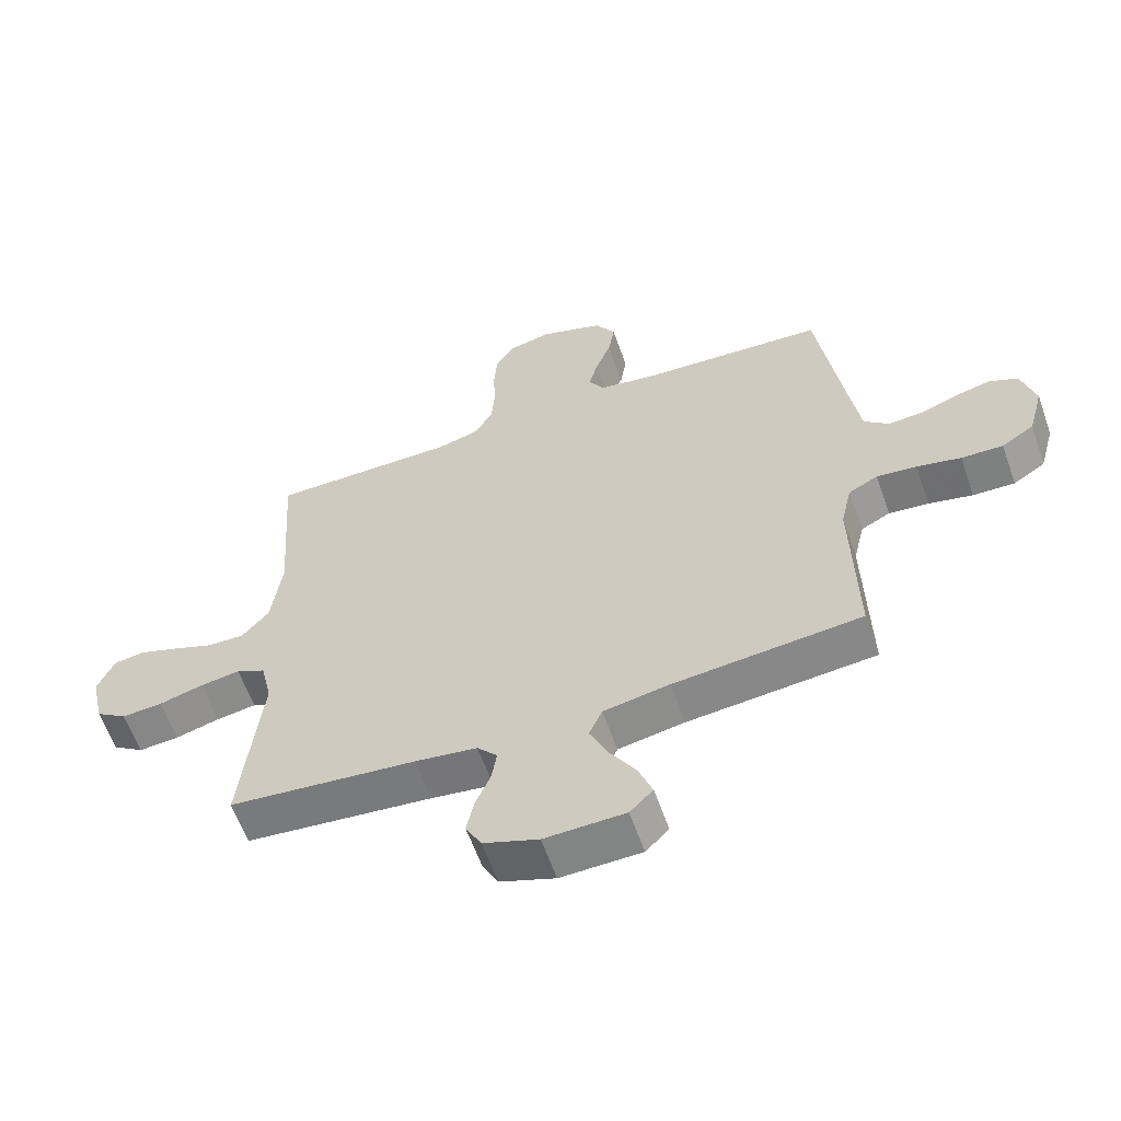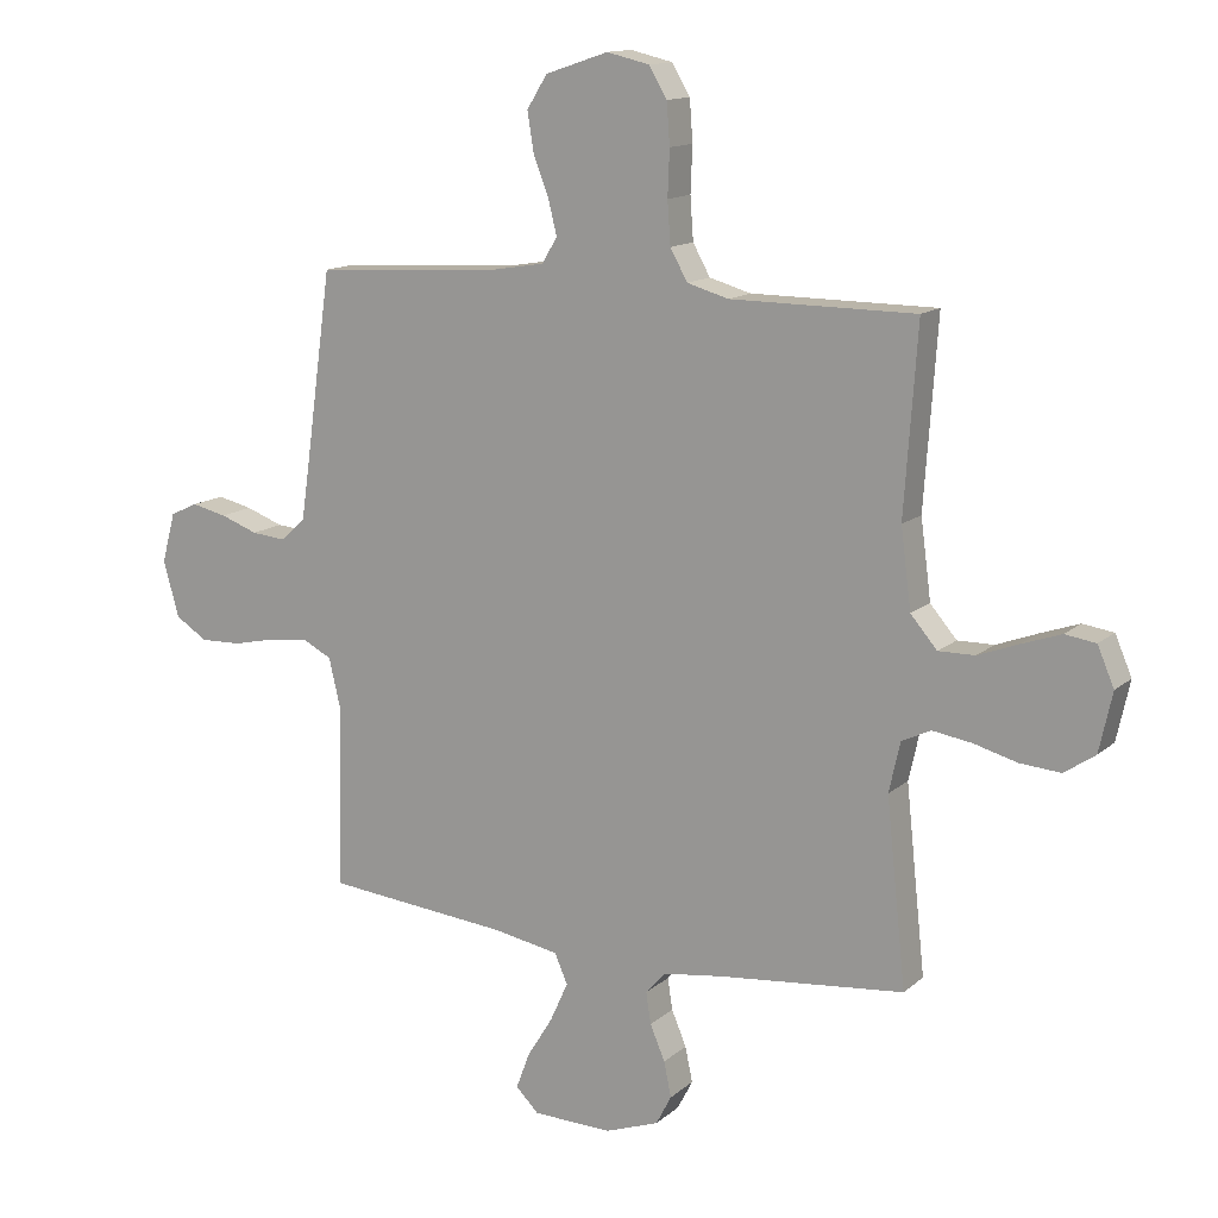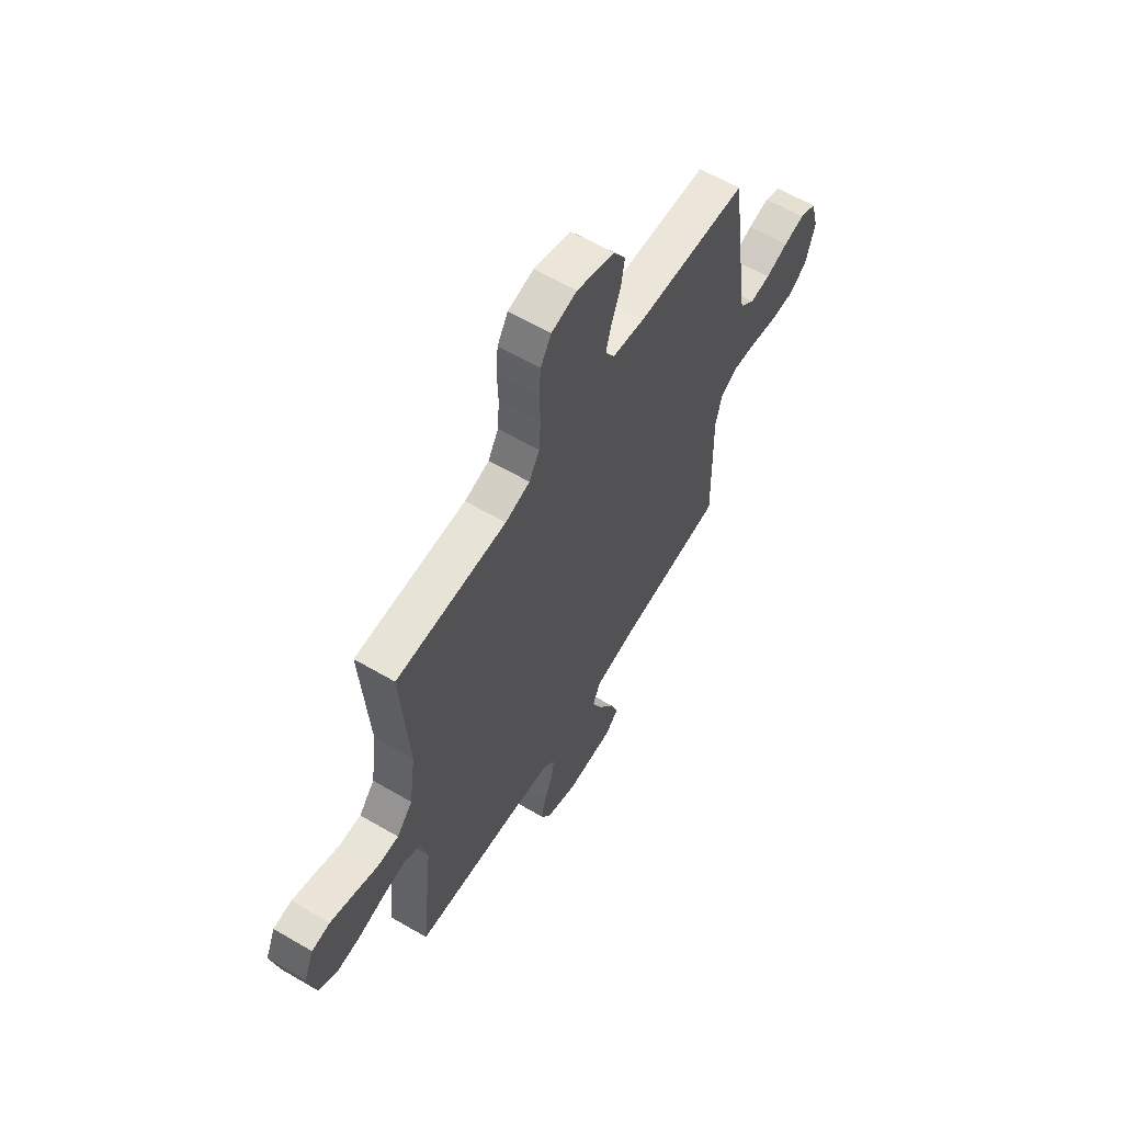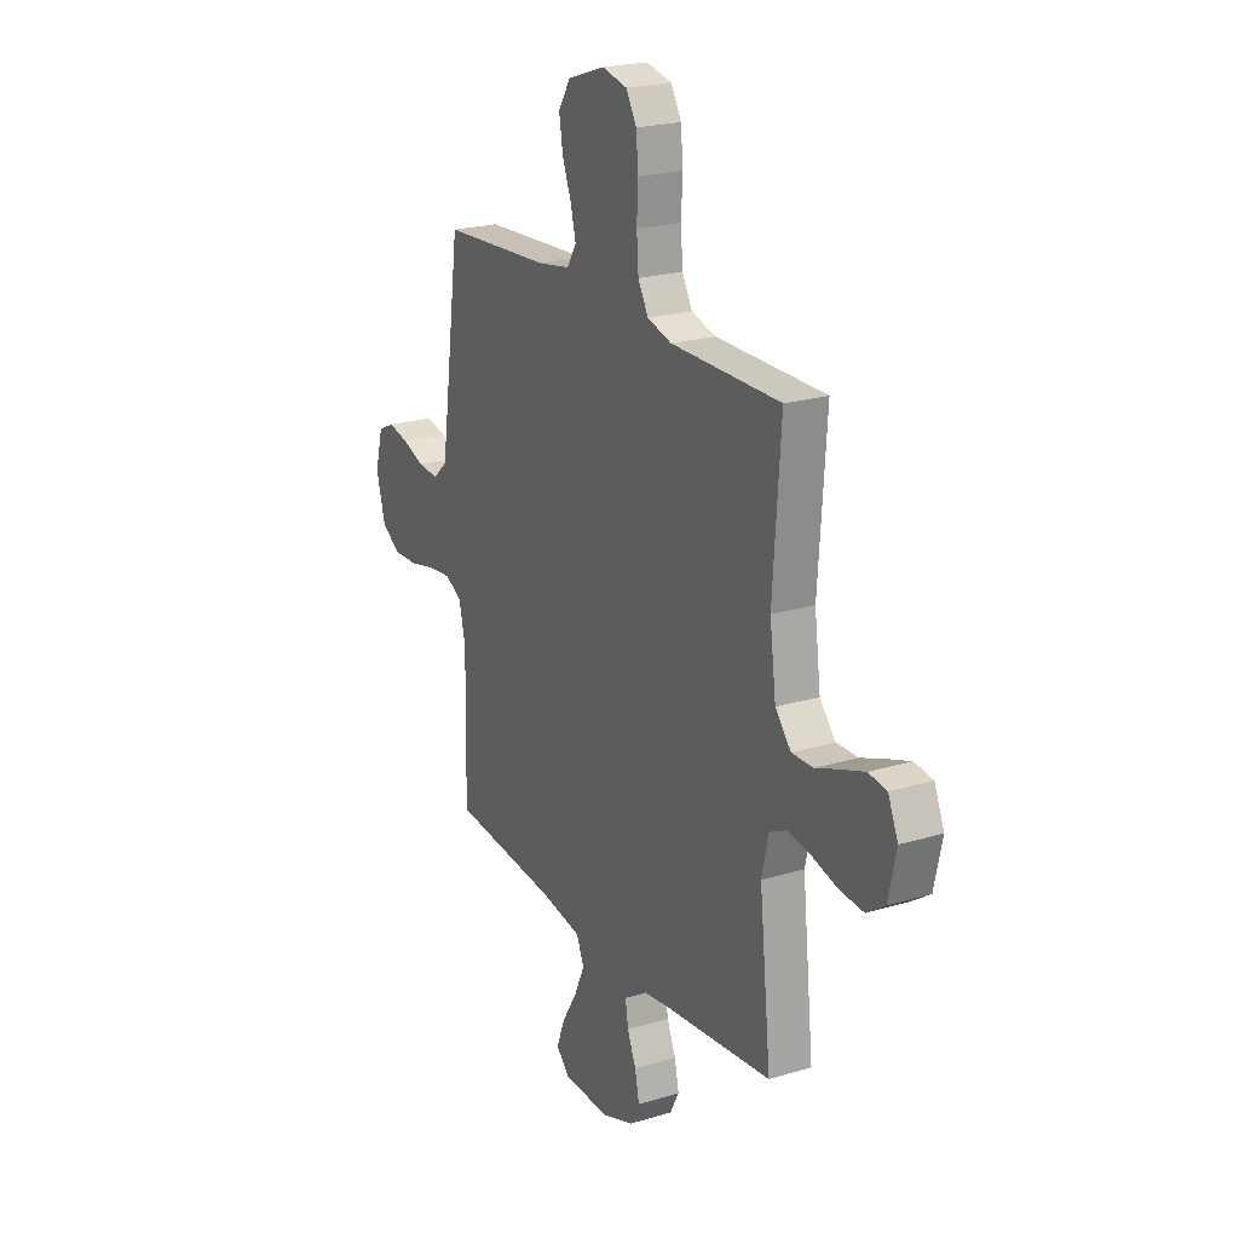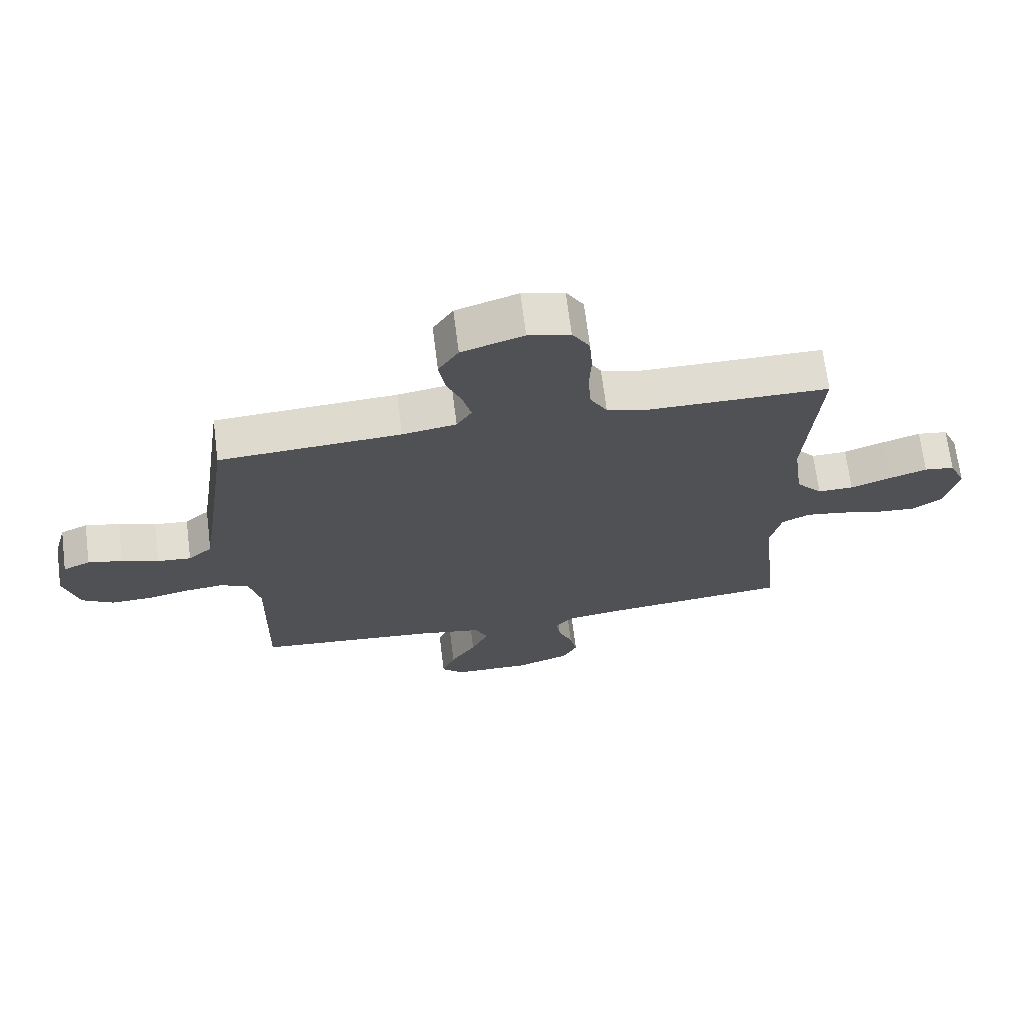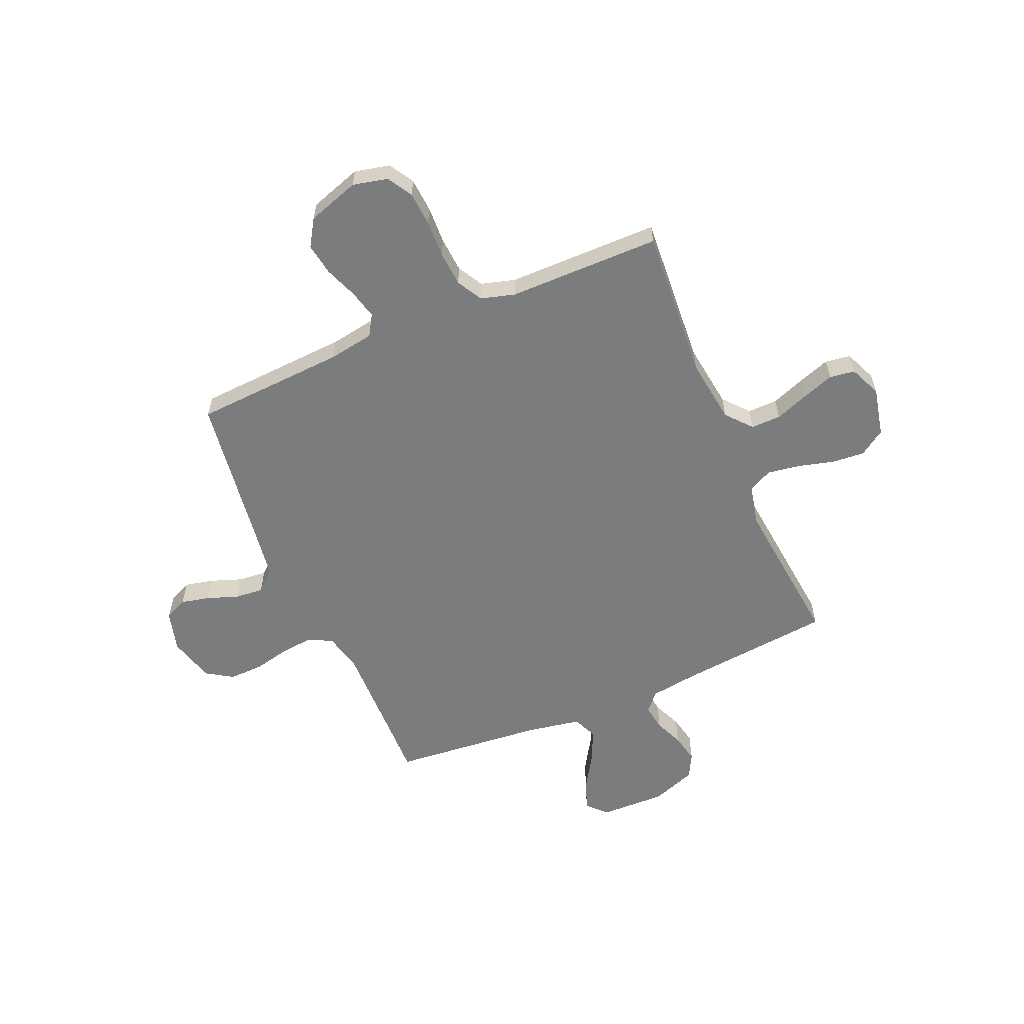
<metadata>
{"format":"obj","ext":"obj","renderer":"f3d","projection":"perspective","resolution":1024,"background":"white","views":[{"elev":-60.7,"azim":-160.6,"up":"+Z"},{"elev":13.6,"azim":29.6,"up":"+Z"},{"elev":61.3,"azim":120.8,"up":"+Z"},{"elev":21.9,"azim":62.1,"up":"+Z"},{"elev":69.4,"azim":-7.2,"up":"+Z"},{"elev":-58.7,"azim":23.2,"up":"+Y"}]}
</metadata>
<code>
v -0.5 0.07 -0.5
v -0.494 0.07 -0.2
v -0.512 0.07 -0.123
v -0.559 0.07 -0.099
v -0.623 0.07 -0.106
v -0.694 0.07 -0.122
v -0.761 0.07 -0.124
v -0.813 0.07 -0.091
v -0.838 0.07 0
v -0.816 0.07 0.081
v -0.771 0.07 0.102
v -0.714 0.07 0.089
v -0.653 0.07 0.067
v -0.597 0.07 0.062
v -0.557 0.07 0.098
v -0.542 0.07 0.2
v -0.5 0.07 0.5
v -0.2 0.07 0.518
v -0.111 0.07 0.533
v -0.086 0.07 0.574
v -0.1 0.07 0.63
v -0.125 0.07 0.695
v -0.135 0.07 0.758
v -0.102 0.07 0.811
v 0 0.07 0.845
v 0.069 0.07 0.829
v 0.098 0.07 0.78
v 0.103 0.07 0.713
v 0.1 0.07 0.639
v 0.105 0.07 0.57
v 0.133 0.07 0.52
v 0.2 0.07 0.501
v 0.5 0.07 0.5
v 0.479 0.07 0.2
v 0.496 0.07 0.072
v 0.539 0.07 0.022
v 0.598 0.07 0.023
v 0.664 0.07 0.048
v 0.727 0.07 0.07
v 0.777 0.07 0.063
v 0.804 0.07 0
v 0.783 0.07 -0.096
v 0.733 0.07 -0.13
v 0.668 0.07 -0.125
v 0.597 0.07 -0.106
v 0.533 0.07 -0.096
v 0.486 0.07 -0.119
v 0.468 0.07 -0.2
v 0.5 0.07 -0.5
v 0.2 0.07 -0.531
v 0.101 0.07 -0.545
v 0.069 0.07 -0.581
v 0.077 0.07 -0.632
v 0.101 0.07 -0.689
v 0.113 0.07 -0.746
v 0.088 0.07 -0.794
v 0 0.07 -0.826
v -0.129 0.07 -0.823
v -0.166 0.07 -0.786
v -0.144 0.07 -0.727
v -0.102 0.07 -0.659
v -0.073 0.07 -0.595
v -0.094 0.07 -0.547
v -0.2 0.07 -0.528
v -0.5 0 -0.5
v -0.494 0 -0.2
v -0.512 0 -0.123
v -0.559 0 -0.099
v -0.623 0 -0.106
v -0.694 0 -0.122
v -0.761 0 -0.124
v -0.813 0 -0.091
v -0.838 0 0
v -0.816 0 0.081
v -0.771 0 0.102
v -0.714 0 0.089
v -0.653 0 0.067
v -0.597 0 0.062
v -0.557 0 0.098
v -0.542 0 0.2
v -0.5 0 0.5
v -0.2 0 0.518
v -0.111 0 0.533
v -0.086 0 0.574
v -0.1 0 0.63
v -0.125 0 0.695
v -0.135 0 0.758
v -0.102 0 0.811
v 0 0 0.845
v 0.069 0 0.829
v 0.098 0 0.78
v 0.103 0 0.713
v 0.1 0 0.639
v 0.105 0 0.57
v 0.133 0 0.52
v 0.2 0 0.501
v 0.5 0 0.5
v 0.479 0 0.2
v 0.496 0 0.072
v 0.539 0 0.022
v 0.598 0 0.023
v 0.664 0 0.048
v 0.727 0 0.07
v 0.777 0 0.063
v 0.804 0 0
v 0.783 0 -0.096
v 0.733 0 -0.13
v 0.668 0 -0.125
v 0.597 0 -0.106
v 0.533 0 -0.096
v 0.486 0 -0.119
v 0.468 0 -0.2
v 0.5 0 -0.5
v 0.2 0 -0.531
v 0.101 0 -0.545
v 0.069 0 -0.581
v 0.077 0 -0.632
v 0.101 0 -0.689
v 0.113 0 -0.746
v 0.088 0 -0.794
v 0 0 -0.826
v -0.129 0 -0.823
v -0.166 0 -0.786
v -0.144 0 -0.727
v -0.102 0 -0.659
v -0.073 0 -0.595
v -0.094 0 -0.547
v -0.2 0 -0.528
f 59 60 61
f 58 59 61
f 57 58 61
f 56 57 61
f 55 56 61
f 54 55 61
f 53 54 61
f 52 53 61 62
f 51 52 62 63
f 48 49 50
f 51 63 64
f 50 51 64
f 48 50 64
f 47 48 64
f 43 44 45
f 42 43 45
f 41 42 45
f 40 41 45
f 39 40 45
f 38 39 45
f 37 38 45
f 36 37 45 46
f 35 36 46 47
f 32 33 34
f 64 1 2
f 47 64 2
f 35 47 2
f 34 35 2
f 32 34 2
f 31 32 2
f 27 28 29
f 26 27 29
f 25 26 29
f 24 25 29
f 23 24 29
f 22 23 29
f 21 22 29
f 20 21 29 30
f 16 17 18
f 15 16 18 19
f 11 12 13
f 10 11 13
f 9 10 13
f 8 9 13
f 7 8 13
f 6 7 13
f 5 6 13
f 4 5 13 14
f 3 4 14 15
f 30 31 2
f 20 30 2
f 19 20 2
f 2 3 15 19
f 125 124 123
f 125 123 122
f 125 122 121
f 125 121 120
f 125 120 119
f 125 119 118
f 125 118 117
f 126 125 117 116
f 127 126 116 115
f 114 113 112
f 128 127 115
f 128 115 114
f 128 114 112
f 128 112 111
f 109 108 107
f 109 107 106
f 109 106 105
f 109 105 104
f 109 104 103
f 109 103 102
f 109 102 101
f 110 109 101 100
f 111 110 100 99
f 98 97 96
f 66 65 128
f 66 128 111
f 66 111 99
f 66 99 98
f 66 98 96
f 66 96 95
f 93 92 91
f 93 91 90
f 93 90 89
f 93 89 88
f 93 88 87
f 93 87 86
f 93 86 85
f 94 93 85 84
f 82 81 80
f 83 82 80 79
f 77 76 75
f 77 75 74
f 77 74 73
f 77 73 72
f 77 72 71
f 77 71 70
f 77 70 69
f 78 77 69 68
f 79 78 68 67
f 66 95 94
f 66 94 84
f 66 84 83
f 83 79 67 66
f 1 65 66 2
f 2 66 67 3
f 3 67 68 4
f 4 68 69 5
f 5 69 70 6
f 6 70 71 7
f 7 71 72 8
f 8 72 73 9
f 9 73 74 10
f 10 74 75 11
f 11 75 76 12
f 12 76 77 13
f 13 77 78 14
f 14 78 79 15
f 15 79 80 16
f 16 80 81 17
f 17 81 82 18
f 18 82 83 19
f 19 83 84 20
f 20 84 85 21
f 21 85 86 22
f 22 86 87 23
f 23 87 88 24
f 24 88 89 25
f 25 89 90 26
f 26 90 91 27
f 27 91 92 28
f 28 92 93 29
f 29 93 94 30
f 30 94 95 31
f 31 95 96 32
f 32 96 97 33
f 33 97 98 34
f 34 98 99 35
f 35 99 100 36
f 36 100 101 37
f 37 101 102 38
f 38 102 103 39
f 39 103 104 40
f 40 104 105 41
f 41 105 106 42
f 42 106 107 43
f 43 107 108 44
f 44 108 109 45
f 45 109 110 46
f 46 110 111 47
f 47 111 112 48
f 48 112 113 49
f 49 113 114 50
f 50 114 115 51
f 51 115 116 52
f 52 116 117 53
f 53 117 118 54
f 54 118 119 55
f 55 119 120 56
f 56 120 121 57
f 57 121 122 58
f 58 122 123 59
f 59 123 124 60
f 60 124 125 61
f 61 125 126 62
f 62 126 127 63
f 63 127 128 64
f 64 128 65 1

</code>
